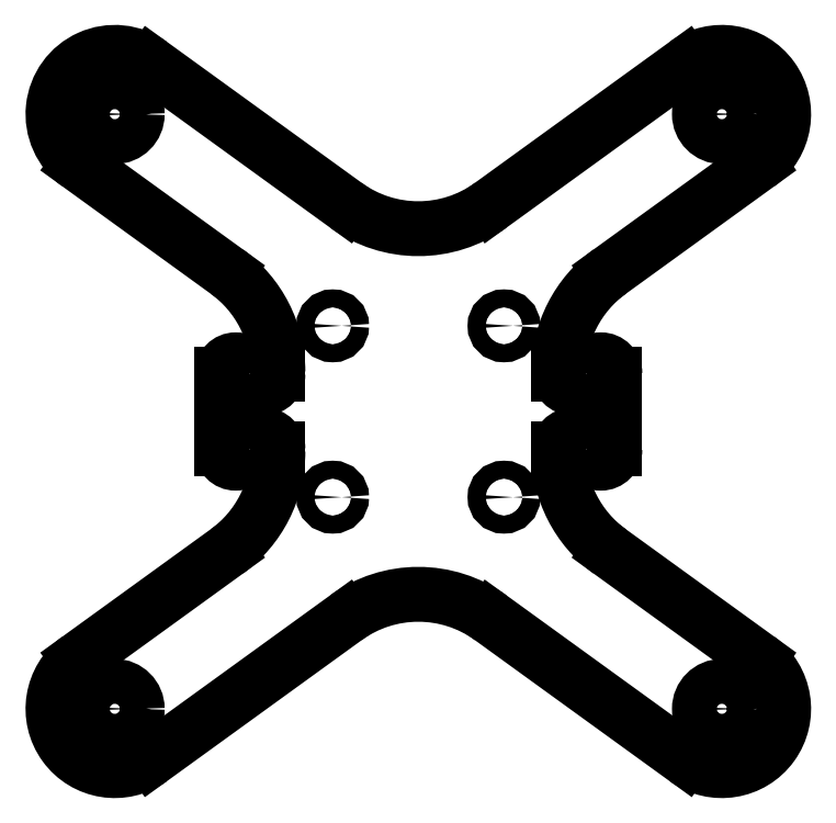
<metadata>
{"format":"dxf","ext":"dxf","renderer":"ezdxf+matplotlib","layout":"modelspace","background":"white","min_lineweight":24,"dpi":150}
</metadata>
<code>
0
SECTION
2
ENTITIES
0
LINE
8
0
10
-43.55
20
58.91
11
-43.55
21
58.91
0
LINE
8
0
10
-56.45
20
-41.09
11
-56.45
21
-41.09
0
ARC
8
0
10
27.5
20
6.699
40
2.5
50
180
51
0
0
ARC
8
0
10
27.5
20
-6.699
40
2.5
50
0
51
180
0
ARC
8
0
10
32.5
20
6.699
40
2.5
50
0
51
180
0
ARC
8
0
10
32.5
20
-6.699
40
2.5
50
180
51
0
0
LINE
8
0
10
35
20
6.699
11
35
21
-6.699
0
ARC
8
0
10
-27.5
20
6.699
40
2.5
50
180
51
0
0
ARC
8
0
10
-32.5
20
6.699
40
2.5
50
2.074e-06
51
180
0
ARC
8
0
10
-27.5
20
-6.699
40
2.5
50
0
51
180
0
ARC
8
0
10
-32.5
20
-6.699
40
2.5
50
180
51
360
0
LINE
8
0
10
-35
20
6.699
11
-35
21
-6.699
0
ARC
8
0
10
-8.346e-12
20
54.54
40
22
50
234.1
51
305.9
0
LINE
8
0
10
-25
20
7.09
11
-25
21
6.699
0
ARC
8
0
10
-47
20
7.09
40
22
50
0
51
54.1
0
LINE
8
0
10
-25
20
-7.09
11
-25
21
-6.699
0
ARC
8
0
10
-47
20
-7.09
40
22
50
305.9
51
0
0
ARC
8
0
10
-2.981e-12
20
-54.54
40
22
50
54.1
51
125.9
0
LINE
8
0
10
25
20
-7.09
11
25
21
-6.699
0
ARC
8
0
10
47
20
-7.09
40
22
50
180
51
234.1
0
LINE
8
0
10
25
20
7.09
11
25
21
6.699
0
ARC
8
0
10
47
20
7.09
40
22
50
125.9
51
180
0
CIRCLE
8
0
10
15.25
20
15.25
40
1.6
0
CIRCLE
8
0
10
-15.25
20
15.25
40
1.6
0
CIRCLE
8
0
10
-15.25
20
-15.25
40
1.6
0
CIRCLE
8
0
10
15.25
20
-15.25
40
1.6
0
LINE
8
0
10
-60.5
20
-44.02
11
-34.1
21
-24.91
0
LINE
8
0
10
-47.6
20
-61.84
11
-12.9
21
-36.72
0
LINE
8
0
10
47.6
20
-61.84
11
12.9
21
-36.72
0
LINE
8
0
10
60.5
20
-44.02
11
34.1
21
-24.91
0
ARC
8
0
10
-54.05
20
-52.93
40
11
50
125.9
51
305.9
0
ARC
8
0
10
54.05
20
-52.93
40
11
50
234.1
51
54.1
0
LINE
8
0
10
47.6
20
61.84
11
12.9
21
36.72
0
LINE
8
0
10
60.5
20
44.02
11
34.1
21
24.91
0
LINE
8
0
10
-47.6
20
61.84
11
-12.9
21
36.72
0
LINE
8
0
10
-60.5
20
44.02
11
-34.1
21
24.91
0
ARC
8
0
10
54.05
20
52.93
40
11
50
305.9
51
125.9
0
ARC
8
0
10
-54.05
20
52.93
40
11
50
54.1
51
234.1
0
CIRCLE
8
0
10
-58.15
20
-47.26
40
1.1
0
CIRCLE
8
0
10
-49.95
20
-58.6
40
1.1
0
CIRCLE
8
0
10
49.95
20
-58.6
40
1.1
0
CIRCLE
8
0
10
58.15
20
-47.26
40
1.1
0
CIRCLE
8
0
10
49.95
20
58.6
40
1.1
0
CIRCLE
8
0
10
58.15
20
47.26
40
1.1
0
CIRCLE
8
0
10
-49.95
20
58.6
40
1.1
0
CIRCLE
8
0
10
-58.15
20
47.26
40
1.1
0
CIRCLE
8
0
10
-54.05
20
-52.93
40
4
0
CIRCLE
8
0
10
54.05
20
-52.93
40
4
0
CIRCLE
8
0
10
54.05
20
52.93
40
4
0
CIRCLE
8
0
10
-54.05
20
52.93
40
4
0
DIMENSION
8
0
10
-60.5
20
-52.93
30
0
11
-62.38
21
7.58e-08
31
0
70
32
71
5
3
Standard
53
0
210
0
220
0
230
1
13
-54.05
23
52.93
33
0
14
-54.05
24
-52.93
34
0
50
90
0
DIMENSION
8
0
10
54.05
20
-61.84
30
0
11
3.438e-07
21
-59.97
31
0
70
32
71
5
3
Standard
53
0
210
0
220
0
230
1
13
-54.05
23
-52.93
33
0
14
54.05
24
-52.93
34
0
0
DIMENSION
8
0
10
-54.05
20
58.91
30
0
11
-1.047e-07
21
60.79
31
0
70
32
71
5
3
Standard
53
0
210
0
220
0
230
1
13
54.05
23
52.93
33
0
14
-54.05
24
52.93
34
0
0
DIMENSION
8
0
10
60.5
20
-52.93
30
0
11
58.63
21
-2.49e-07
31
0
70
32
71
5
3
Standard
53
0
210
0
220
0
230
1
13
54.05
23
52.93
33
0
14
54.05
24
-52.93
34
0
50
90
0
DIMENSION
8
0
10
-54.05
20
24.91
30
0
11
-34.65
21
26.79
31
0
70
32
71
5
3
Standard
53
0
210
0
220
0
230
1
13
-15.25
23
15.25
33
0
14
-54.05
24
52.93
34
0
0
DIMENSION
8
0
10
54.05
20
24.91
30
0
11
34.65
21
26.79
31
0
70
32
71
5
3
Standard
53
0
210
0
220
0
230
1
13
15.25
23
15.25
33
0
14
54.05
24
52.93
34
0
0
DIMENSION
8
0
10
-54.05
20
-24.91
30
0
11
-34.65
21
-23.04
31
0
70
32
71
5
3
Standard
53
0
210
0
220
0
230
1
13
-15.25
23
-15.25
33
0
14
-54.05
24
-52.93
34
0
0
DIMENSION
8
0
10
15.25
20
-7.09
30
0
11
34.65
21
-5.215
31
0
70
32
71
5
3
Standard
53
0
210
0
220
0
230
1
13
54.05
23
-52.93
33
0
14
15.25
24
-15.25
34
0
0
DIMENSION
8
0
10
-3.377
20
27.48
30
0
11
-21.47
21
47.66
31
0
70
33
71
5
3
Standard
53
0
210
0
220
0
230
1
13
-54.05
23
52.93
33
0
14
-15.25
24
15.25
34
0
0
DIMENSION
8
0
10
46.47
20
60.74
30
0
11
25.76
21
43.25
31
0
70
33
71
5
3
Standard
53
0
210
0
220
0
230
1
13
15.25
23
15.25
33
0
14
54.05
24
52.93
34
0
0
DIMENSION
8
0
10
58.88
20
-47.96
30
0
11
40.78
21
-27.78
31
0
70
33
71
5
3
Standard
53
0
210
0
220
0
230
1
13
15.25
23
-15.25
33
0
14
54.05
24
-52.93
34
0
0
DIMENSION
8
0
10
-24.06
20
-6.178
30
0
11
-44.77
21
-23.67
31
0
70
33
71
5
3
Standard
53
0
210
0
220
0
230
1
13
-54.05
23
-52.93
33
0
14
-15.25
24
-15.25
34
0
0
DIMENSION
8
0
10
47.6
20
61.84
30
0
11
0
21
0
31
0
70
34
71
5
3
Standard
53
0
210
0
220
0
230
1
13
-12.9
23
36.72
33
0
14
-47.6
24
61.84
34
0
15
12.9
25
36.72
35
0
16
-8.346e-12
26
54.54
36
0
0
DIMENSION
8
0
10
47.6
20
-61.84
30
0
11
0
21
0
31
0
70
34
71
5
3
Standard
53
0
210
0
220
0
230
1
13
-12.9
23
-36.72
33
0
14
-47.6
24
-61.84
34
0
15
12.9
25
-36.72
35
0
16
-2.981e-12
26
-54.54
36
0
0
DIMENSION
8
0
10
-60.5
20
-44.02
30
0
11
0
21
0
31
0
70
34
71
5
3
Standard
53
0
210
0
220
0
230
1
13
-34.1
23
24.91
33
0
14
-60.5
24
44.02
34
0
15
-34.1
25
-24.91
35
0
16
-47
26
-7.09
36
0
0
DIMENSION
8
0
10
60.5
20
-44.02
30
0
11
0
21
0
31
0
70
34
71
5
3
Standard
53
0
210
0
220
0
230
1
13
34.1
23
24.91
33
0
14
60.5
24
44.02
34
0
15
34.1
25
-24.91
35
0
16
41.11
26
-26.84
36
0
0
DIMENSION
8
0
10
-15.25
20
15.25
30
0
11
-6.299
21
8.951
31
0
70
33
71
5
3
Standard
53
0
210
0
220
0
230
1
13
0
23
0
33
0
14
-15.25
24
15.25
34
0
0
DIMENSION
8
0
10
15.25
20
15.25
30
0
11
6.299
21
8.951
31
0
70
33
71
5
3
Standard
53
0
210
0
220
0
230
1
13
0
23
0
33
0
14
15.25
24
15.25
34
0
0
DIMENSION
8
0
10
-15.25
20
-15.25
30
0
11
-8.951
21
-6.299
31
0
70
33
71
5
3
Standard
53
0
210
0
220
0
230
1
13
0
23
0
33
0
14
-15.25
24
-15.25
34
0
0
DIMENSION
8
0
10
15.25
20
-15.25
30
0
11
8.951
21
-6.299
31
0
70
33
71
5
3
Standard
53
0
210
0
220
0
230
1
13
0
23
0
33
0
14
15.25
24
-15.25
34
0
0
ENDSEC
0
EOF

</code>
